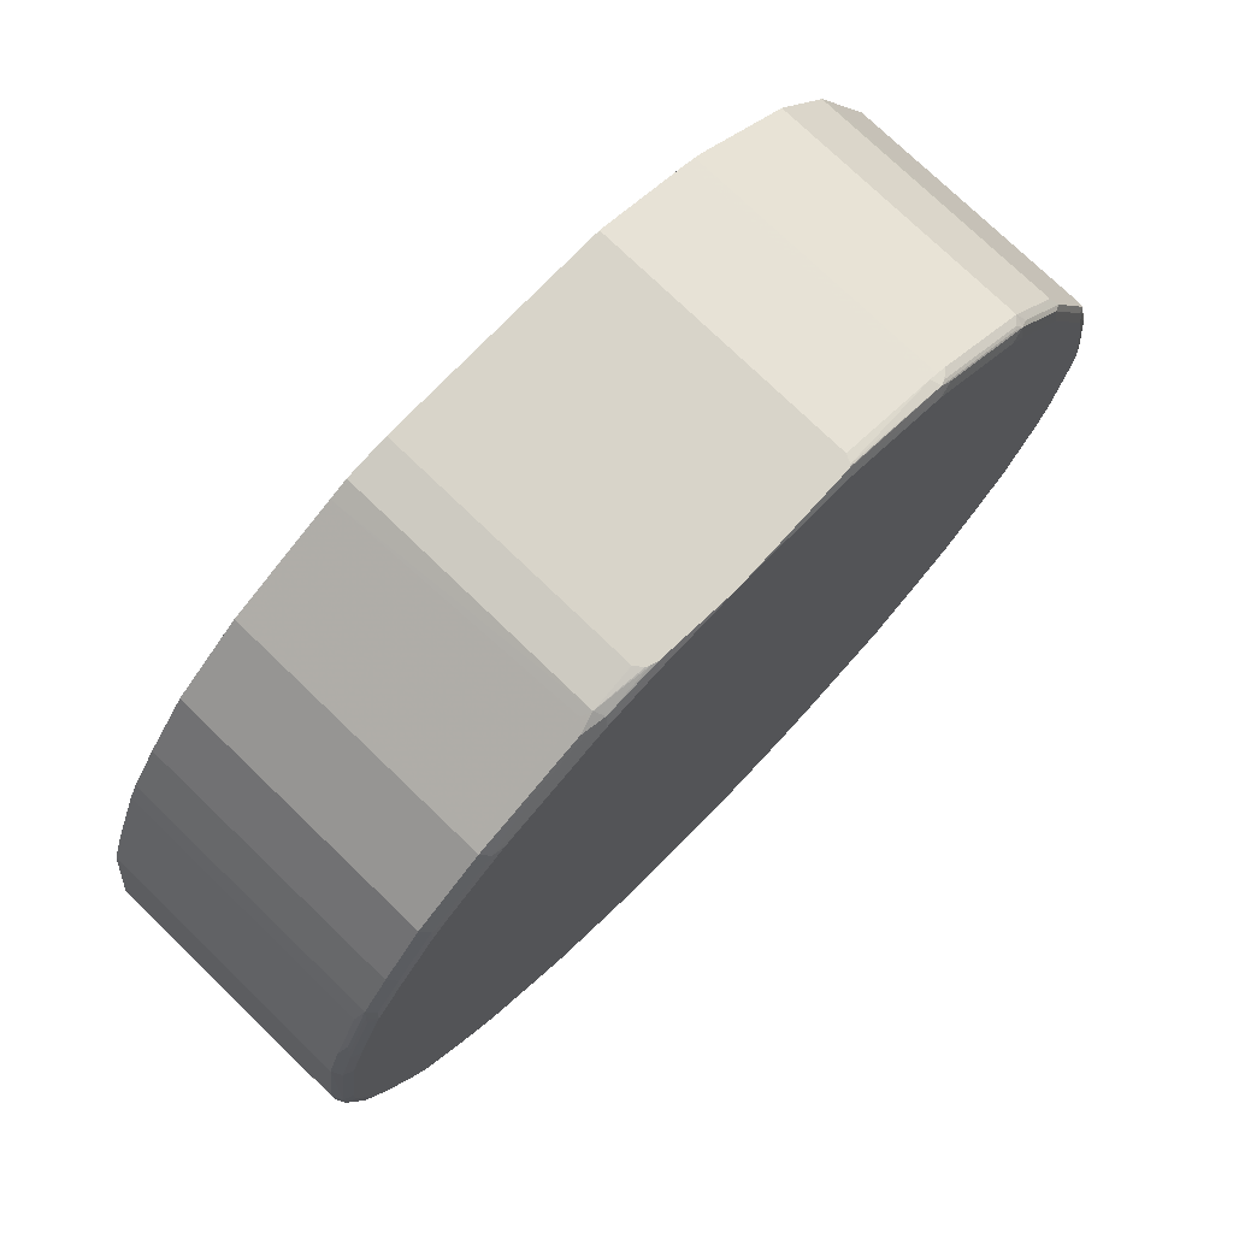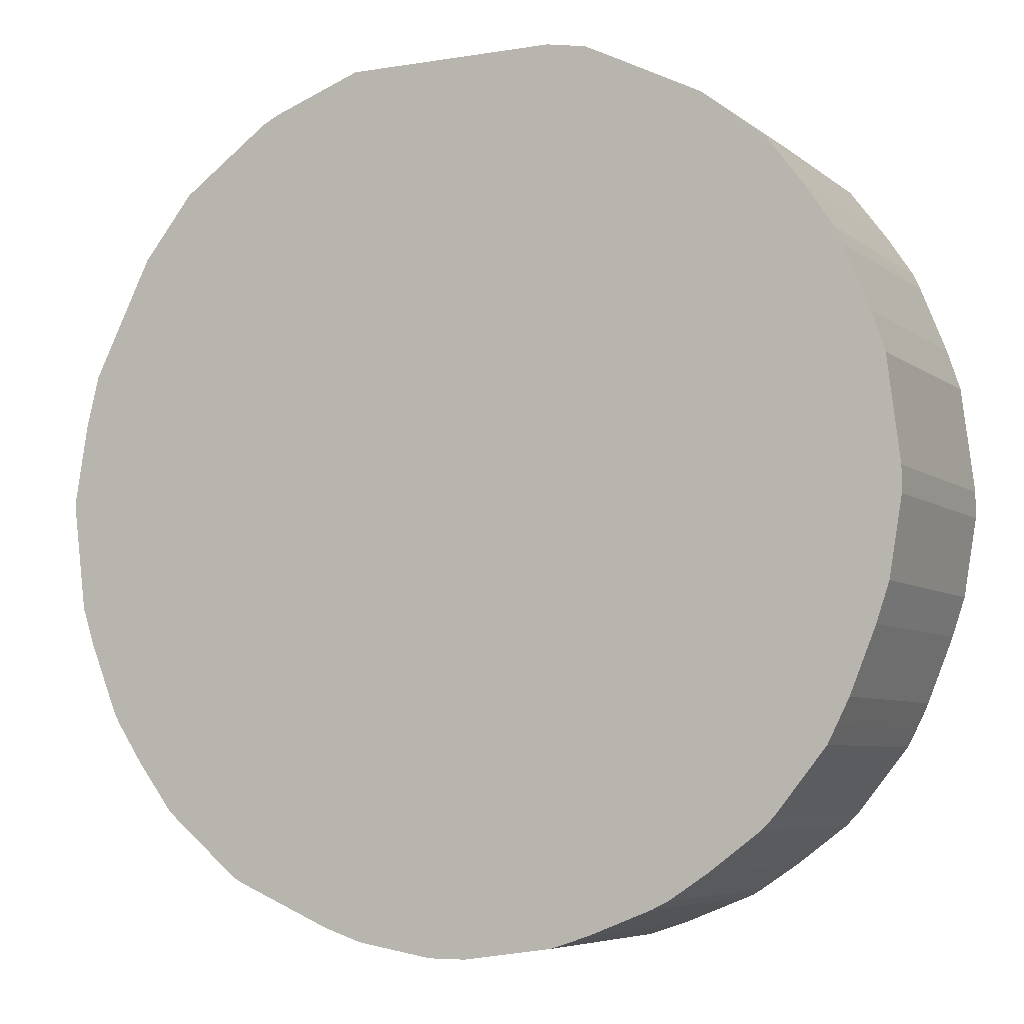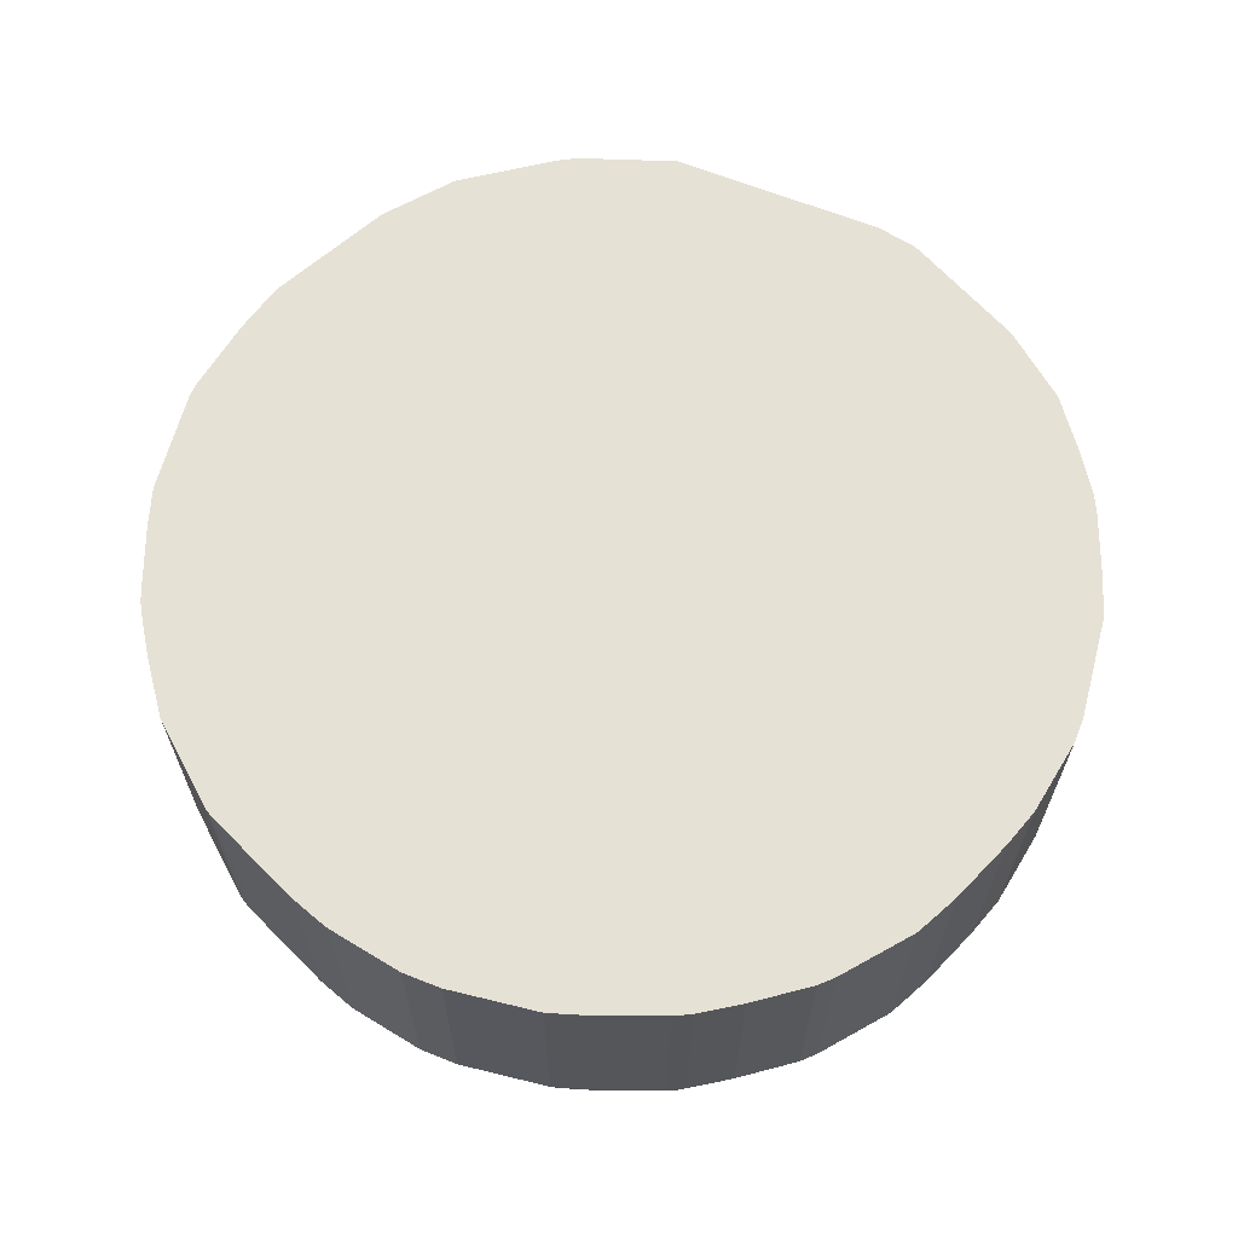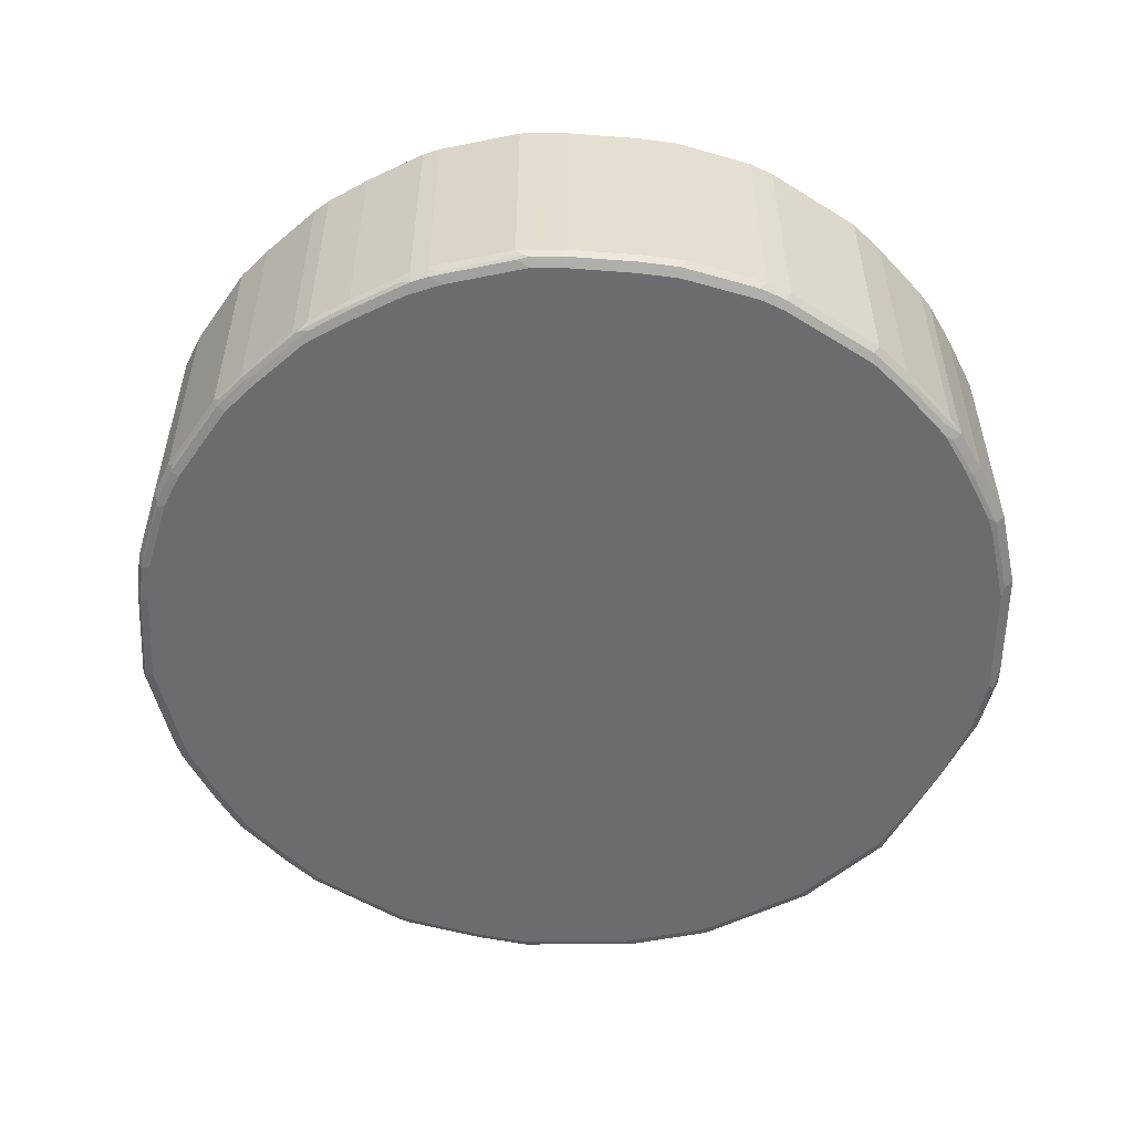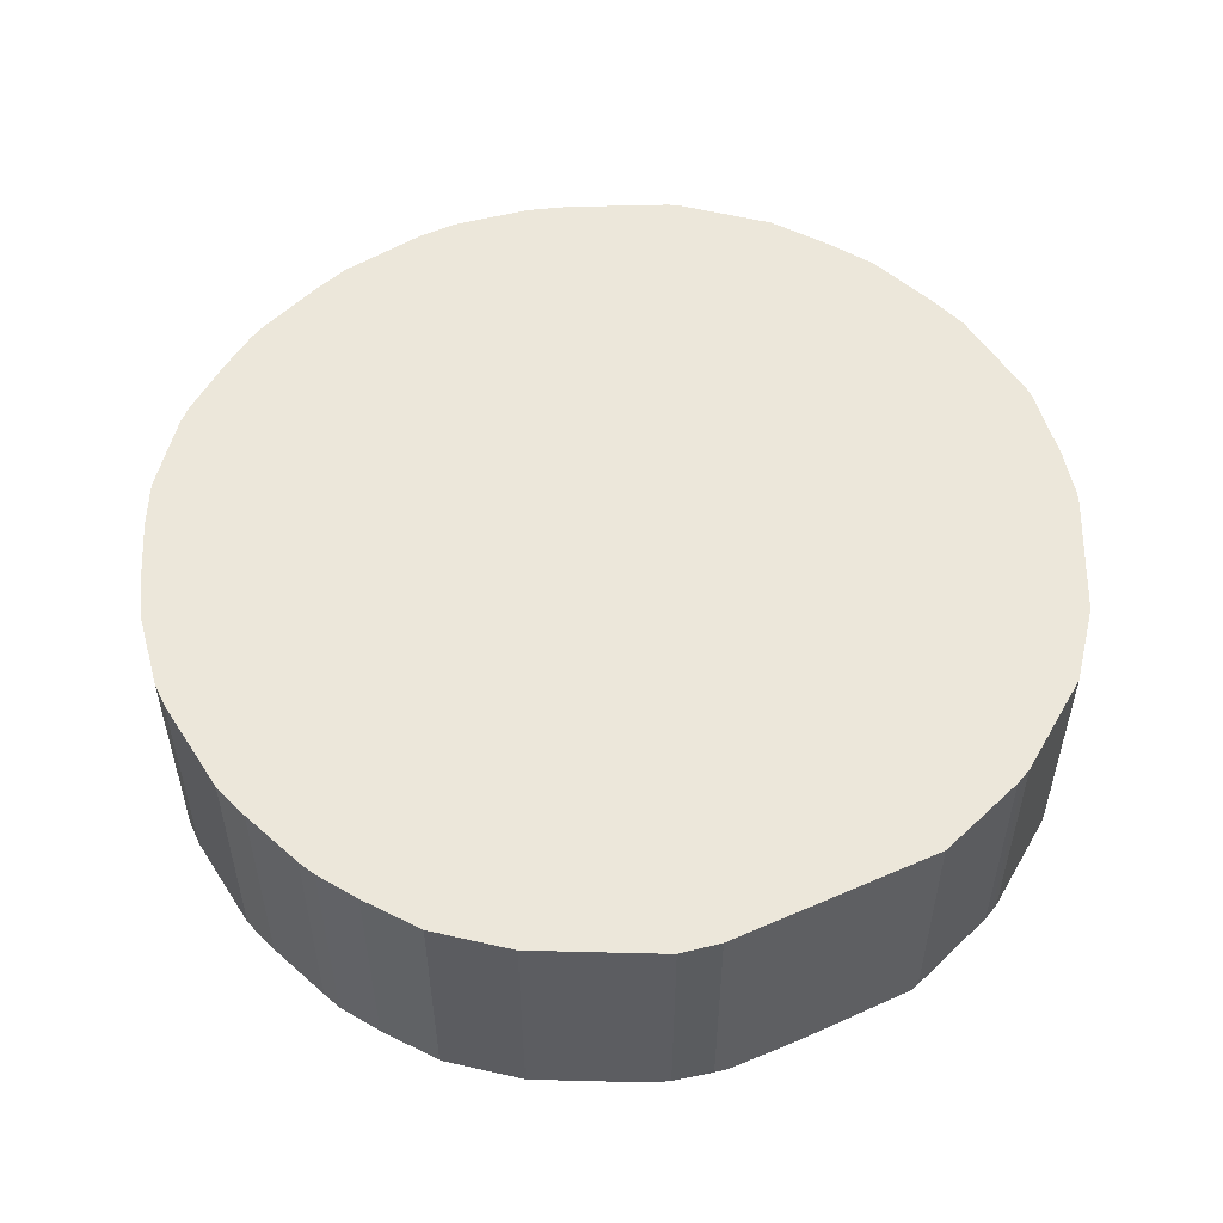
<metadata>
{"format":"obj","ext":"obj","renderer":"f3d","projection":"perspective","resolution":1024,"background":"white","views":[{"elev":75.3,"azim":-46.0,"up":"+Z"},{"elev":-6.1,"azim":-153.7,"up":"+Z"},{"elev":64.5,"azim":-158.0,"up":"+Y"},{"elev":-53.6,"azim":-116.4,"up":"+Y"},{"elev":53.5,"azim":-25.0,"up":"+Y"}]}
</metadata>
<code>
v 0.03597 -0.3295 -0.6495
v 0.1443 -0.3295 -0.6314
v 0.03597 -0.6675 -0.6495
v -0.01792 -0.3295 -0.6495
v 0.1443 -0.6675 -0.6314
v 0.1984 -0.3295 -0.6134
v 0.03597 -0.6795 -0.6434
v -0.01792 -0.6675 -0.6495
v -0.1443 -0.3295 -0.6314
v 0.1562 -0.6735 -0.6254
v 0.1533 -0.681 -0.6223
v 0.1443 -0.6795 -0.6254
v 0.1984 -0.6675 -0.6134
v 0.3246 -0.3295 -0.5593
v 0.045 -0.681 -0.6404
v 0.03597 -0.6855 -0.6314
v -0.01792 -0.6795 -0.6434
v -0.02695 -0.6765 -0.6449
v -0.1443 -0.6675 -0.6314
v -0.1984 -0.3295 -0.6134
v 0.2104 -0.6735 -0.6073
v 0.1443 -0.6855 -0.6134
v 0.2074 -0.681 -0.6043
v 0.3246 -0.6675 -0.5593
v 0.3367 -0.6735 -0.5532
v 0.3371 -0.3295 -0.5537
v -0.01792 -0.6855 -0.6314
v -0.1443 -0.6795 -0.6254
v -0.1533 -0.6765 -0.6268
v -0.1984 -0.6675 -0.6134
v -0.2886 -0.3295 -0.5773
v 0.1984 -0.6855 -0.5953
v 0.3336 -0.681 -0.5502
v 0.3487 -0.6615 -0.5471
v 0.457 -0.6615 -0.4569
v 0.4449 -0.6735 -0.463
v 0.4419 -0.681 -0.46
v 0.3487 -0.3295 -0.5471
v -0.1443 -0.6855 -0.6134
v -0.1984 -0.6795 -0.6073
v -0.2074 -0.6765 -0.6088
v -0.2886 -0.6675 -0.5773
v -0.3038 -0.3295 -0.5697
v 0.3246 -0.6855 -0.5412
v 0.457 -0.3295 -0.4569
v 0.5111 -0.6615 -0.3848
v 0.4629 -0.6735 -0.4449
v 0.46 -0.681 -0.4419
v 0.4329 -0.6855 -0.451
v -0.1984 -0.6855 -0.5953
v -0.2165 -0.681 -0.5975
v -0.2886 -0.6795 -0.5712
v -0.2977 -0.6765 -0.5727
v -0.3126 -0.6675 -0.5652
v -0.3126 -0.3295 -0.5652
v 0.5111 -0.3295 -0.3848
v 0.5171 -0.6735 -0.3728
v 0.5471 -0.6615 -0.3306
v 0.5532 -0.6735 -0.3186
v 0.5141 -0.681 -0.3697
v 0.4509 -0.6855 -0.433
v -0.2886 -0.6855 -0.5593
v -0.3067 -0.681 -0.5614
v -0.3517 -0.6765 -0.5366
v -0.3668 -0.6675 -0.5291
v -0.3668 -0.3295 -0.5291
v 0.5471 -0.3295 -0.3306
v 0.5537 -0.3295 -0.3191
v 0.5592 -0.6675 -0.3067
v 0.5893 -0.6735 -0.2284
v 0.5502 -0.681 -0.3156
v 0.5051 -0.6855 -0.3608
v -0.3427 -0.6855 -0.5232
v -0.3607 -0.681 -0.5253
v -0.4239 -0.6765 -0.4825
v -0.439 -0.6675 -0.475
v -0.439 -0.3295 -0.475
v 0.5592 -0.3295 -0.3067
v 0.5953 -0.6675 -0.2164
v 0.5863 -0.681 -0.2254
v 0.6073 -0.6735 -0.1743
v 0.5412 -0.6855 -0.3067
v -0.4149 -0.6855 -0.469
v -0.4329 -0.681 -0.4712
v -0.457 -0.6675 -0.4569
v -0.457 -0.3295 -0.4569
v 0.5953 -0.3295 -0.2164
v 0.6134 -0.6675 -0.1623
v 0.5773 -0.6855 -0.2164
v 0.6044 -0.681 -0.1713
v -0.4509 -0.6855 -0.433
v -0.4509 -0.681 -0.4532
v -0.46 -0.6765 -0.4464
v -0.5322 -0.6765 -0.3563
v -0.5291 -0.6675 -0.3667
v -0.5291 -0.3295 -0.3667
v 0.6134 -0.3295 -0.1623
v 0.6313 -0.6675 -0.01809
v 0.6254 -0.6795 -0.01809
v 0.6073 -0.6795 -0.1623
v 0.5953 -0.6855 -0.1623
v 0.6224 -0.681 -0.02717
v -0.5231 -0.6855 -0.3427
v -0.5231 -0.681 -0.363
v -0.5351 -0.6795 -0.3487
v -0.5502 -0.6765 -0.3202
v -0.5412 -0.6675 -0.3427
v -0.5307 -0.3295 -0.3636
v 0.6313 -0.3295 -0.01809
v 0.6313 -0.6675 -4.844e-05
v 0.6269 -0.6765 0.008912
v 0.6254 -0.6795 -4.844e-05
v 0.6134 -0.6855 -0.01809
v 0.6134 -0.6855 -4.844e-05
v -0.5412 -0.6855 -0.3067
v -0.5532 -0.6795 -0.3126
v -0.5592 -0.6675 -0.3067
v -0.5428 -0.3295 -0.3396
v 0.6313 -0.3295 -4.844e-05
v 0.6134 -0.6675 0.1082
v 0.6088 -0.6765 0.1172
v 0.6073 -0.6795 0.1082
v 0.5953 -0.6855 0.1082
v -0.5773 -0.6855 -0.2164
v -0.5893 -0.6795 -0.2225
v -0.5592 -0.3295 -0.3067
v -0.5953 -0.6675 -0.2164
v 0.6134 -0.3295 0.1082
v 0.5953 -0.6675 0.1804
v 0.5908 -0.6765 0.1893
v 0.5893 -0.6795 0.1804
v 0.5773 -0.6855 0.1804
v -0.5953 -0.6855 -0.1623
v -0.6073 -0.6795 -0.1684
v -0.5953 -0.3295 -0.2164
v -0.6134 -0.6675 -0.1623
v 0.5953 -0.3295 0.1804
v 0.5637 -0.3295 0.2437
v 0.5111 -0.6675 0.3487
v 0.5795 -0.681 0.1984
v 0.5186 -0.6765 0.3337
v 0.5051 -0.6855 0.3247
v -0.6134 -0.6855 -0.05406
v -0.6254 -0.6795 -0.06011
v -0.6134 -0.3295 -0.1623
v -0.6313 -0.6675 -0.05406
v 0.5276 -0.3295 0.3159
v 0.5111 -0.3295 0.3487
v 0.439 -0.6675 0.4389
v 0.4465 -0.6765 0.4239
v 0.5073 -0.681 0.3428
v 0.4329 -0.6855 0.4149
v -0.6134 -0.6855 -0.01809
v -0.6254 -0.6795 -0.02415
v -0.6313 -0.3295 -0.05406
v -0.6313 -0.6675 -0.01809
v 0.439 -0.3295 0.4389
v 0.4284 -0.6765 0.4419
v 0.4351 -0.681 0.433
v 0.3126 -0.6675 0.5291
v 0.4149 -0.6855 0.433
v -0.5953 -0.6855 0.1263
v -0.6134 -0.6675 0.1263
v -0.6073 -0.6795 0.1202
v -0.6313 -0.3295 -0.01809
v 0.3126 -0.3295 0.5291
v 0.4209 -0.6795 0.445
v 0.3021 -0.6765 0.5322
v 0.2946 -0.6795 0.5352
v 0.3089 -0.681 0.5231
v 0.3006 -0.6675 0.5352
v 0.2886 -0.6855 0.5231
v -0.5773 -0.6855 0.1804
v -0.6134 -0.3295 0.1263
v -0.6044 -0.6765 0.1352
v -0.5953 -0.6675 0.1804
v -0.5893 -0.6795 0.1743
v 0.3006 -0.3295 0.5352
v 0.2886 -0.6675 0.5411
v 0.1545 -0.6778 0.5876
v 0.1523 -0.6797 0.5876
v 0.1494 -0.6804 0.5876
v 0.1443 -0.6855 0.5772
v -0.5412 -0.6855 0.2706
v -0.5953 -0.3295 0.1804
v -0.5863 -0.6765 0.1893
v -0.5832 -0.6735 0.2044
v -0.5592 -0.6675 0.2706
v -0.5532 -0.6795 0.2645
v 0.2886 -0.3295 0.5411
v 0.1597 -0.6675 0.5876
v -0.01026 -0.6855 0.5876
v -0.5381 -0.6825 0.2856
v -0.5502 -0.6765 0.2796
v -0.5051 -0.6855 0.3247
v -0.5021 -0.6825 0.3397
v -0.5592 -0.3295 0.2706
v -0.5471 -0.6735 0.2946
v -0.5474 -0.3295 0.2948
v 0.1597 -0.3295 0.5876
v -0.01792 -0.6855 0.5876
v -0.4509 -0.6855 0.3969
v -0.448 -0.6825 0.4119
v -0.5111 -0.6735 0.3487
v -0.5114 -0.3295 0.3489
v -0.1417 -0.3295 0.5876
v -0.121 -0.6804 0.5876
v -0.1262 -0.6855 0.5772
v -0.4329 -0.6855 0.4149
v -0.457 -0.6735 0.4209
v -0.3577 -0.6825 0.4841
v -0.4573 -0.3295 0.4211
v -0.1984 -0.3295 0.5772
v -0.1417 -0.6649 0.5876
v -0.1288 -0.6778 0.5876
v -0.1923 -0.6795 0.5713
v -0.1984 -0.6855 0.5592
v -0.3427 -0.6855 0.487
v -0.3668 -0.6735 0.493
v -0.3067 -0.6855 0.505
v -0.2134 -0.6825 0.5562
v -0.3367 -0.6795 0.4991
v -0.367 -0.3295 0.4933
v -0.2226 -0.3295 0.5655
v -0.1984 -0.6675 0.5772
v -0.134 -0.6752 0.5876
v -0.2074 -0.6765 0.5682
v -0.2796 -0.6765 0.5322
v -0.2224 -0.6735 0.5652
v -0.3548 -0.6615 0.4991
v -0.2104 -0.6615 0.5713
f 129 138 139
f 129 139 130
f 130 140 131
f 130 141 151
f 130 139 141
f 130 151 140
f 132 140 151
f 129 137 138
f 131 140 132
f 132 151 142
f 127 145 135
f 122 132 123
f 125 136 127
f 120 128 137
f 125 134 136
f 124 134 125
f 124 133 134
f 122 131 132
f 121 131 122
f 121 130 131
f 120 130 121
f 133 143 144
f 120 129 130
f 120 137 129
f 127 136 145
f 133 144 134
f 144 156 146
f 136 144 146
f 152 159 161
f 150 159 151
f 117 135 126
f 149 168 158
f 149 160 168
f 149 166 160
f 149 157 166
f 149 159 150
f 149 158 159
f 146 165 155
f 146 156 165
f 144 154 156
f 143 154 144
f 143 153 154
f 142 159 152
f 142 151 159
f 141 150 151
f 139 147 148
f 139 150 141
f 139 149 150
f 139 157 149
f 139 148 157
f 138 147 139
f 136 155 145
f 136 146 155
f 134 144 136
f 117 127 135
f 92 104 94
f 117 126 118
f 94 104 105
f 94 107 95
f 94 117 107
f 94 116 106
f 94 105 116
f 92 94 93
f 91 104 92
f 91 103 104
f 90 102 101
f 90 100 102
f 88 100 90
f 88 99 100
f 88 98 99
f 88 109 98
f 88 97 109
f 85 96 86
f 85 95 96
f 85 94 95
f 85 93 94
f 85 92 93
f 83 92 84
f 83 91 92
f 81 88 90
f 153 162 164
f 80 101 89
f 95 107 118
f 117 125 127
f 95 118 108
f 98 109 119
f 116 125 117
f 115 125 116
f 115 124 125
f 112 123 114
f 112 122 123
f 111 122 112
f 111 121 122
f 111 120 121
f 110 120 111
f 110 128 120
f 110 119 128
f 107 117 118
f 106 116 117
f 103 105 104
f 103 116 105
f 103 115 116
f 102 114 113
f 102 112 114
f 101 102 113
f 99 102 100
f 99 112 102
f 99 111 112
f 98 111 99
f 98 110 111
f 98 119 110
f 95 108 96
f 153 164 154
f 203 219 210
f 154 164 163
f 207 217 208
f 207 216 217
f 207 215 216
f 206 225 214
f 206 213 225
f 204 212 205
f 204 210 212
f 203 211 219
f 203 209 211
f 202 209 203
f 201 207 208
f 209 218 211
f 198 205 199
f 196 210 204
f 196 203 210
f 195 203 196
f 195 202 203
f 193 204 198
f 193 196 204
f 188 199 197
f 188 198 199
f 186 198 187
f 186 194 198
f 184 196 193
f 198 204 205
f 210 219 223
f 210 223 212
f 211 218 220
f 80 90 101
f 225 229 227
f 225 231 229
f 224 231 225
f 223 231 224
f 223 230 231
f 219 230 223
f 219 231 230
f 219 229 231
f 219 227 229
f 219 228 227
f 219 222 228
f 216 221 217
f 216 225 227
f 215 225 216
f 215 226 225
f 214 225 226
f 213 224 225
f 211 222 219
f 211 228 222
f 211 227 228
f 211 216 227
f 211 221 216
f 211 217 221
f 211 220 217
f 184 195 196
f 184 194 189
f 184 198 194
f 184 193 198
f 169 180 181
f 169 179 180
f 169 171 179
f 168 171 169
f 164 186 175
f 164 177 186
f 163 185 174
f 163 176 185
f 163 186 176
f 163 175 186
f 163 164 175
f 162 177 164
f 162 173 177
f 160 171 168
f 160 178 171
f 160 166 178
f 159 172 161
f 159 170 172
f 159 169 170
f 159 167 169
f 158 169 167
f 158 168 169
f 158 167 159
f 156 174 165
f 156 163 174
f 169 181 182
f 154 163 156
f 169 182 172
f 171 178 190
f 182 192 183
f 180 182 181
f 180 192 182
f 180 201 192
f 180 207 201
f 180 215 207
f 180 226 215
f 180 214 226
f 180 206 214
f 180 200 206
f 180 191 200
f 179 191 180
f 179 200 191
f 179 190 200
f 177 194 186
f 177 189 194
f 176 197 185
f 176 188 197
f 176 198 188
f 176 187 198
f 176 186 187
f 173 189 177
f 173 184 189
f 172 182 183
f 171 190 179
f 169 172 170
f 79 97 88
f 94 106 117
f 76 86 77
f 11 16 15
f 11 22 16
f 10 23 11
f 10 21 23
f 9 30 20
f 9 19 30
f 8 29 19
f 8 18 29
f 8 17 18
f 7 27 17
f 7 16 27
f 7 15 16
f 7 11 15
f 7 12 11
f 6 24 13
f 6 14 24
f 5 21 10
f 5 13 21
f 5 11 12
f 5 10 11
f 4 19 9
f 4 8 19
f 3 17 8
f 3 7 17
f 3 12 7
f 11 23 32
f 3 5 12
f 11 32 22
f 13 25 21
f 16 209 202
f 16 218 209
f 16 220 218
f 16 217 220
f 16 208 217
f 16 201 208
f 16 192 201
f 16 183 192
f 16 172 183
f 16 161 172
f 16 152 161
f 16 142 152
f 16 132 142
f 16 123 132
f 16 114 123
f 16 113 114
f 16 101 113
f 16 89 101
f 16 82 89
f 16 72 82
f 16 61 72
f 16 44 49
f 16 32 44
f 16 22 32
f 14 26 24
f 13 24 25
f 16 202 195
f 2 13 5
f 1 6 2
f 1 197 199
f 1 185 197
f 1 174 185
f 1 165 174
f 1 155 165
f 1 145 155
f 1 135 145
f 1 126 135
f 1 118 126
f 1 108 118
f 1 96 108
f 1 86 96
f 1 77 86
f 1 66 77
f 1 55 66
f 1 43 55
f 1 31 43
f 1 20 31
f 1 9 20
f 1 4 9
f 1 8 4
f 1 3 8
f 1 5 3
f 1 2 5
f 79 87 97
f 1 199 205
f 2 6 13
f 1 205 212
f 1 223 224
f 1 14 6
f 1 26 14
f 1 38 26
f 1 45 38
f 1 56 45
f 1 67 56
f 1 68 67
f 1 78 68
f 1 87 78
f 1 97 87
f 1 109 97
f 1 119 109
f 1 128 119
f 1 137 128
f 1 138 137
f 1 147 138
f 1 148 147
f 1 157 148
f 1 166 157
f 1 178 166
f 1 190 178
f 1 200 190
f 1 206 200
f 1 213 206
f 1 224 213
f 1 212 223
f 16 195 184
f 16 49 61
f 16 173 162
f 59 68 69
f 58 68 59
f 58 67 68
f 16 184 173
f 57 59 71
f 54 66 55
f 54 65 66
f 53 65 54
f 53 64 65
f 53 74 64
f 53 63 74
f 52 63 53
f 50 63 51
f 50 62 63
f 48 72 61
f 48 60 72
f 47 60 48
f 47 57 60
f 46 59 57
f 46 58 59
f 46 67 58
f 46 56 67
f 43 54 55
f 42 54 43
f 42 53 54
f 59 69 79
f 40 53 41
f 59 79 70
f 59 80 71
f 76 85 86
f 76 92 85
f 76 84 92
f 75 84 76
f 73 84 74
f 73 83 84
f 71 89 82
f 71 80 89
f 70 90 80
f 70 81 90
f 70 88 81
f 70 79 88
f 69 87 79
f 69 78 87
f 68 78 69
f 65 77 66
f 65 76 77
f 64 76 65
f 64 75 76
f 64 84 75
f 64 74 84
f 62 74 63
f 62 73 74
f 60 82 72
f 60 71 82
f 59 70 80
f 40 52 53
f 57 71 60
f 40 51 63
f 23 33 44
f 23 25 33
f 21 25 23
f 20 42 31
f 20 30 42
f 19 41 30
f 19 29 41
f 17 29 18
f 17 28 29
f 17 39 28
f 17 27 39
f 23 44 32
f 16 39 27
f 16 62 50
f 16 73 62
f 16 83 73
f 16 91 83
f 16 103 91
f 16 115 103
f 40 63 52
f 16 133 124
f 16 143 133
f 16 153 143
f 16 162 153
f 16 50 39
f 24 26 25
f 16 124 115
f 25 34 35
f 40 50 51
f 25 26 34
f 37 61 49
f 37 48 61
f 36 47 48
f 35 47 36
f 35 57 47
f 35 46 57
f 35 56 46
f 35 45 56
f 34 45 35
f 34 38 45
f 33 49 44
f 36 48 37
f 31 42 43
f 30 53 42
f 30 41 53
f 28 41 29
f 28 40 41
f 28 50 40
f 28 39 50
f 26 38 34
f 25 36 37
f 25 37 33
f 33 37 49
f 25 35 36

</code>
